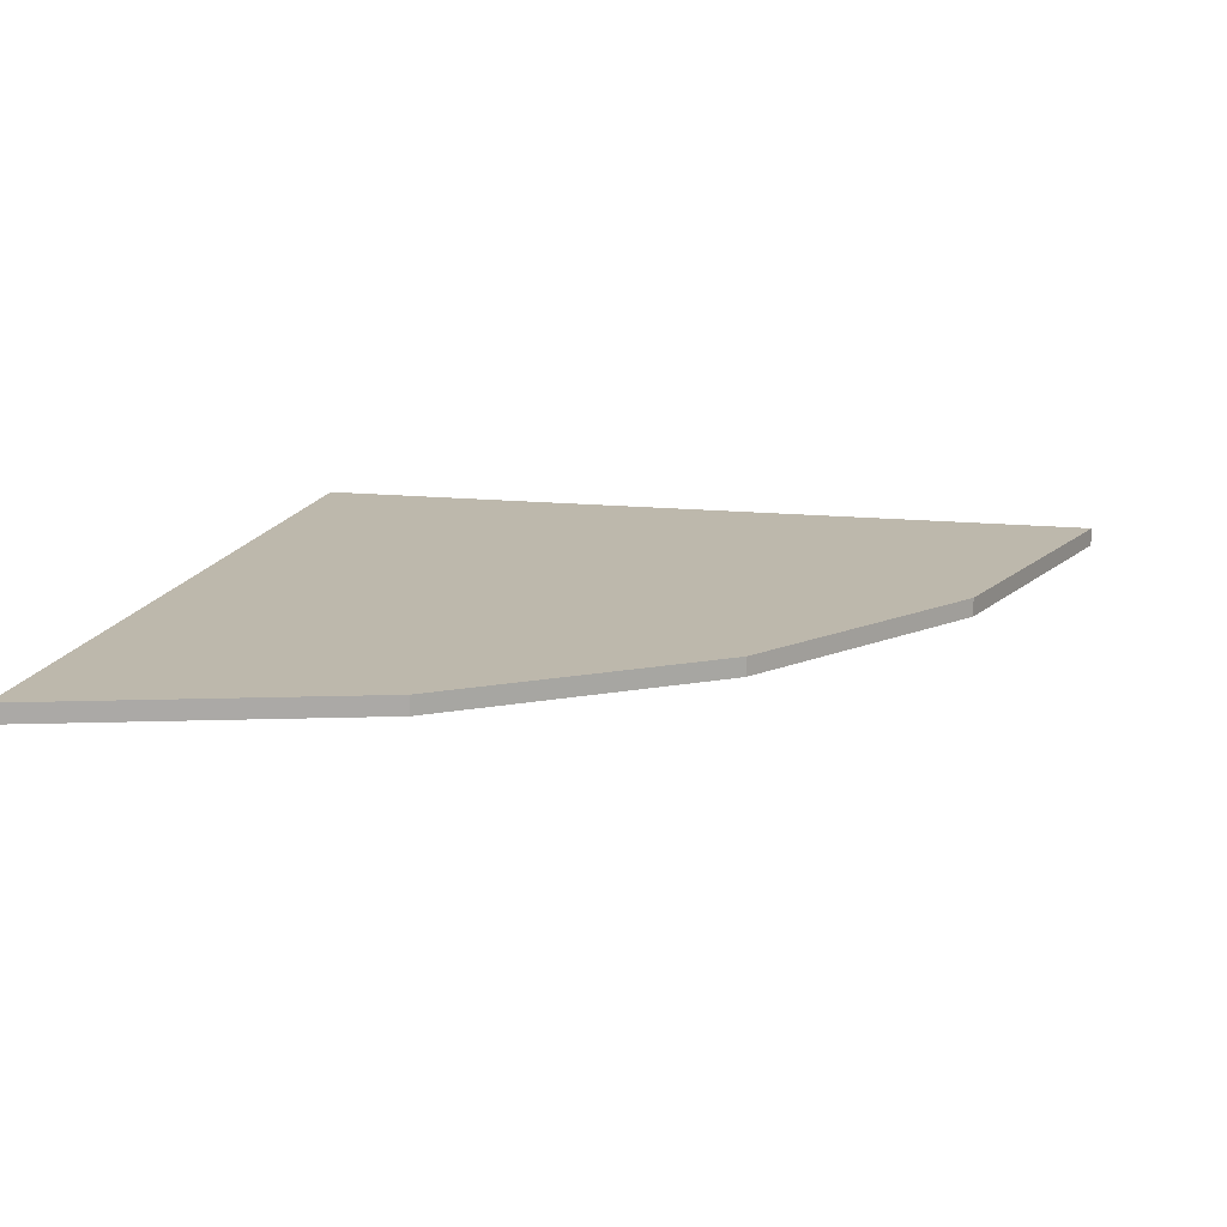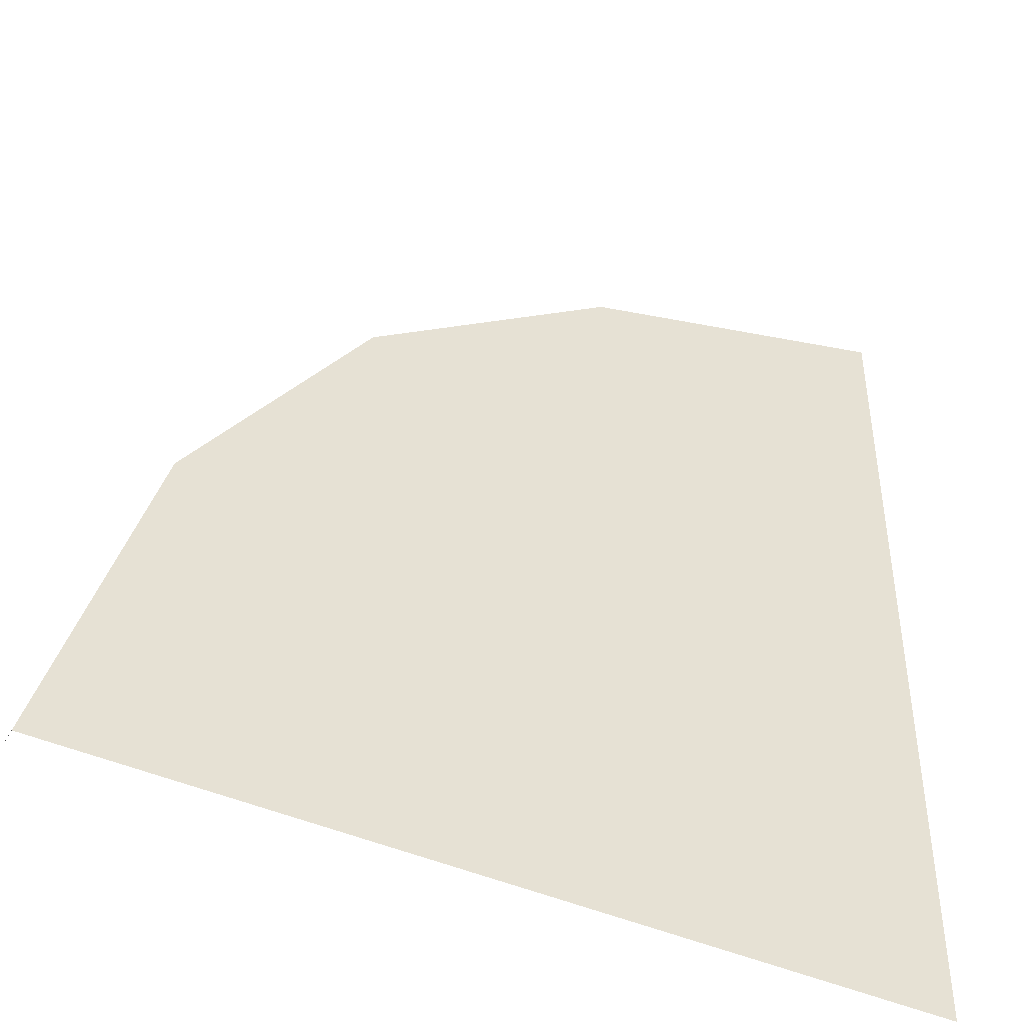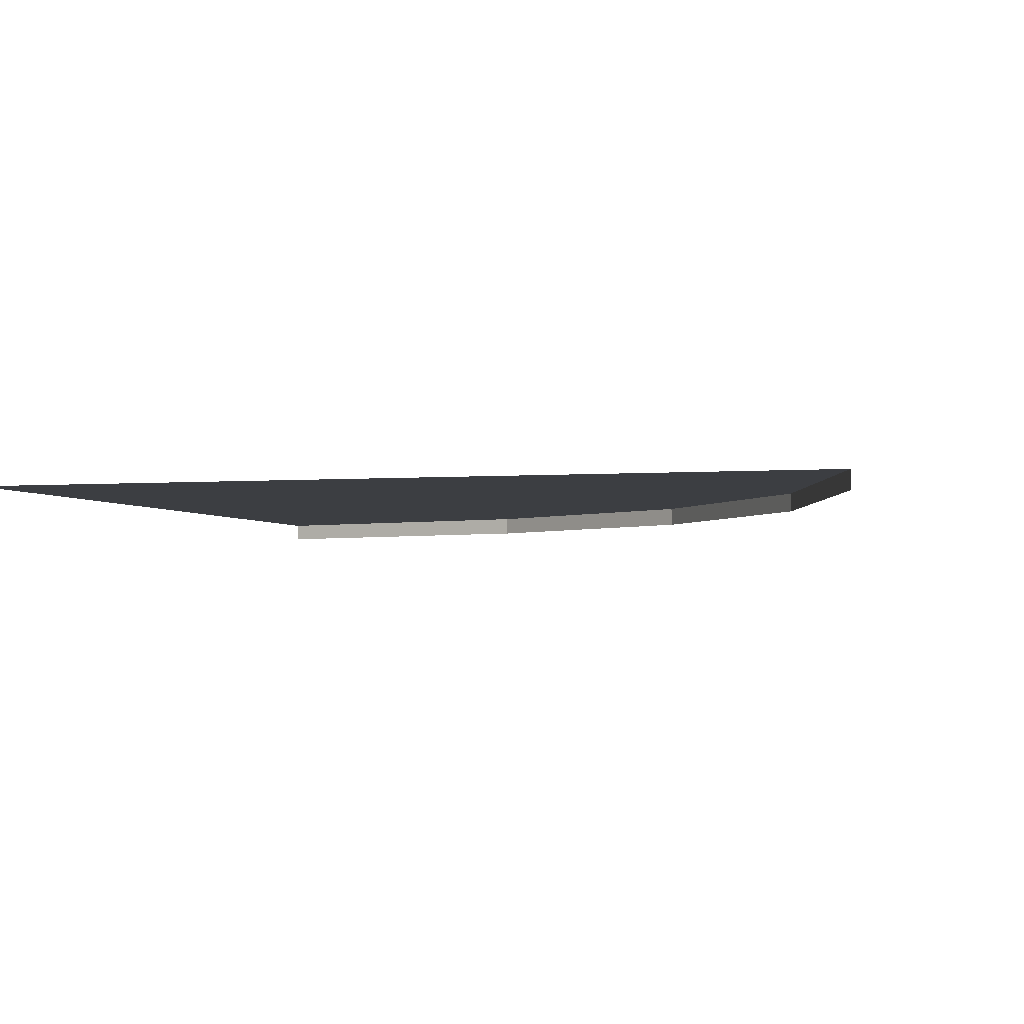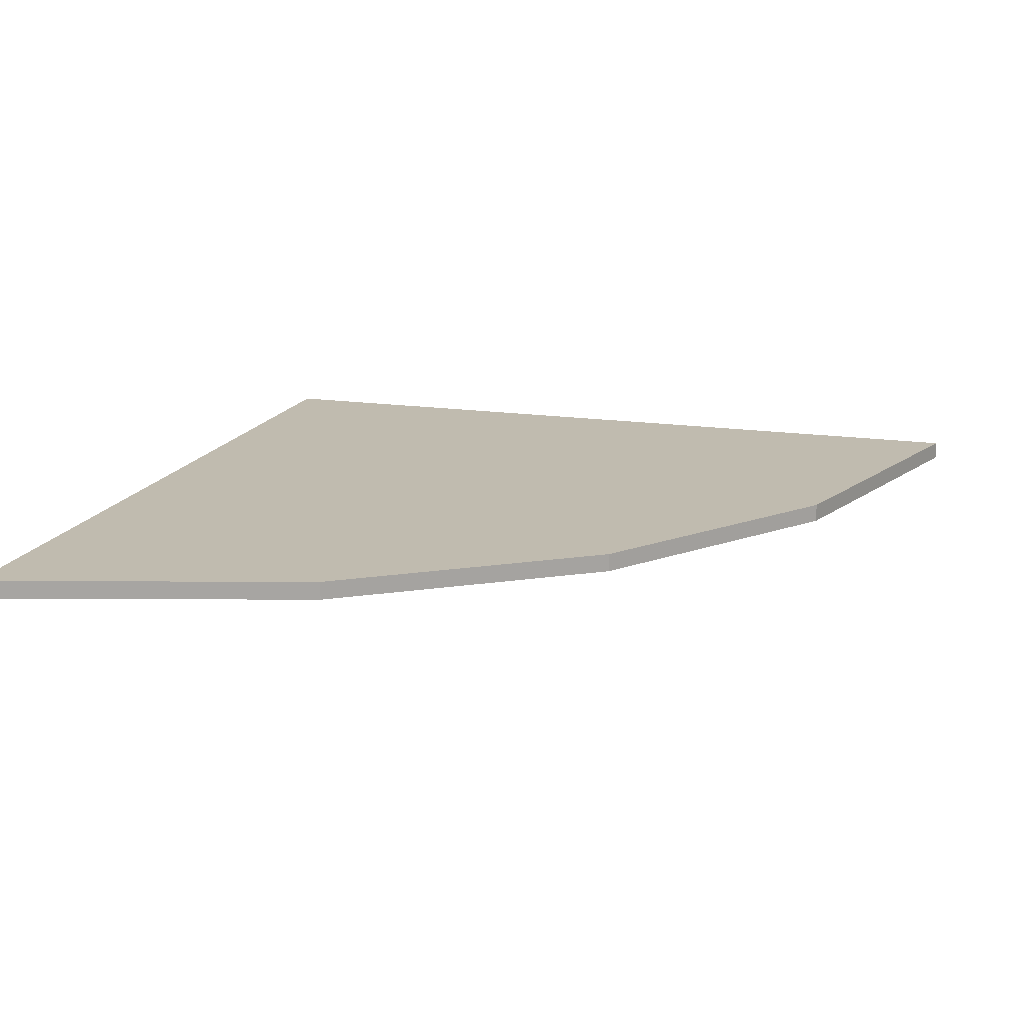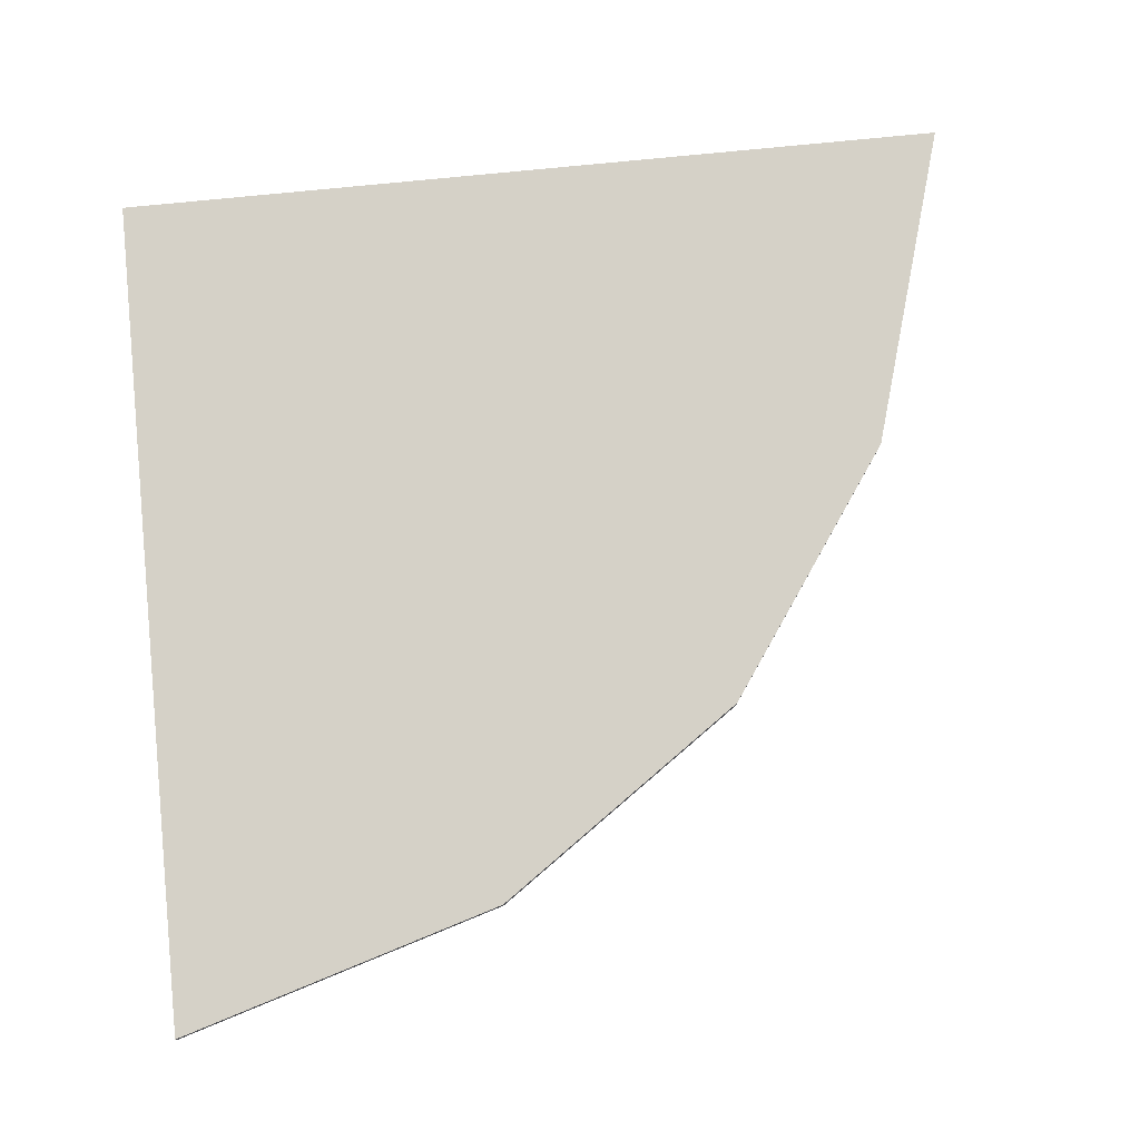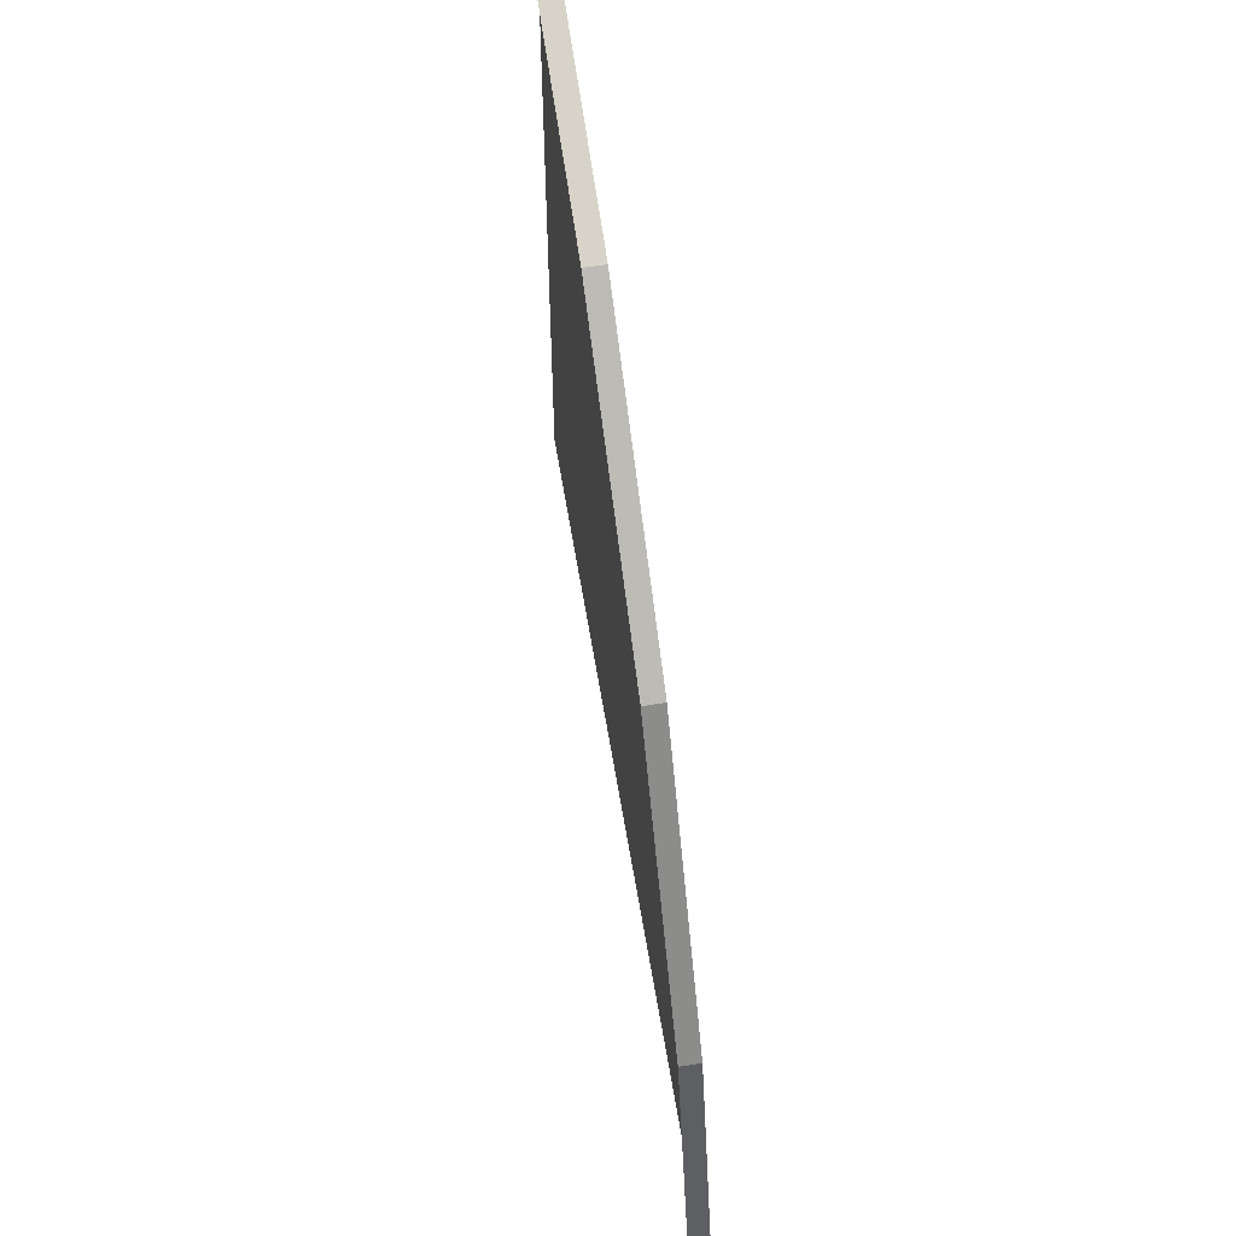
<metadata>
{"format":"obj","ext":"obj","renderer":"f3d","projection":"perspective","resolution":1024,"background":"white","views":[{"elev":14.7,"azim":12.7,"up":"+Y"},{"elev":-44.1,"azim":152.4,"up":"+Z"},{"elev":-3.1,"azim":-74.4,"up":"+Y"},{"elev":16.0,"azim":17.2,"up":"+Y"},{"elev":78.7,"azim":-5.6,"up":"+Y"},{"elev":61.7,"azim":80.6,"up":"+Z"}]}
</metadata>
<code>
o 7_Pavement-A-D
v -0.3502 0.004864 0.2818
v -0.1116 0.004864 0.2106
v -0.3502 0.004864 -0.02803
v 0.2694 0.004864 -0.3378
v -0.04042 0.004864 -0.3378
v 0.1982 0.004864 -0.09922
v 0.07047 0.004864 0.08286
v -0.3502 0.004864 -0.3378
v -0.1116 0.004864 0.2106
v -0.3502 0.004864 0.2818
v -0.3502 -0.008646 0.2818
v -0.1116 -0.008646 0.2106
v 0.1982 0.004864 -0.09922
v 0.07047 0.004864 0.08286
v 0.07047 -0.008646 0.08286
v 0.1982 -0.008646 -0.09922
v 0.07047 0.004864 0.08286
v -0.1116 0.004864 0.2106
v -0.1116 -0.008646 0.2106
v 0.07047 -0.008646 0.08286
v 0.2694 0.004864 -0.3378
v 0.1982 0.004864 -0.09922
v 0.1982 -0.008646 -0.09922
v 0.1982 -0.008646 -0.09922
v 0.2694 -0.008646 -0.3378
f 1 2 3
f 4 5 6
f 3 2 7
f 7 6 5
f 7 8 3
f 5 8 7
f 9 10 11
f 11 12 9
f 13 14 15
f 15 16 13
f 17 18 19
f 19 20 17
f 21 22 23
f 24 25 21

</code>
